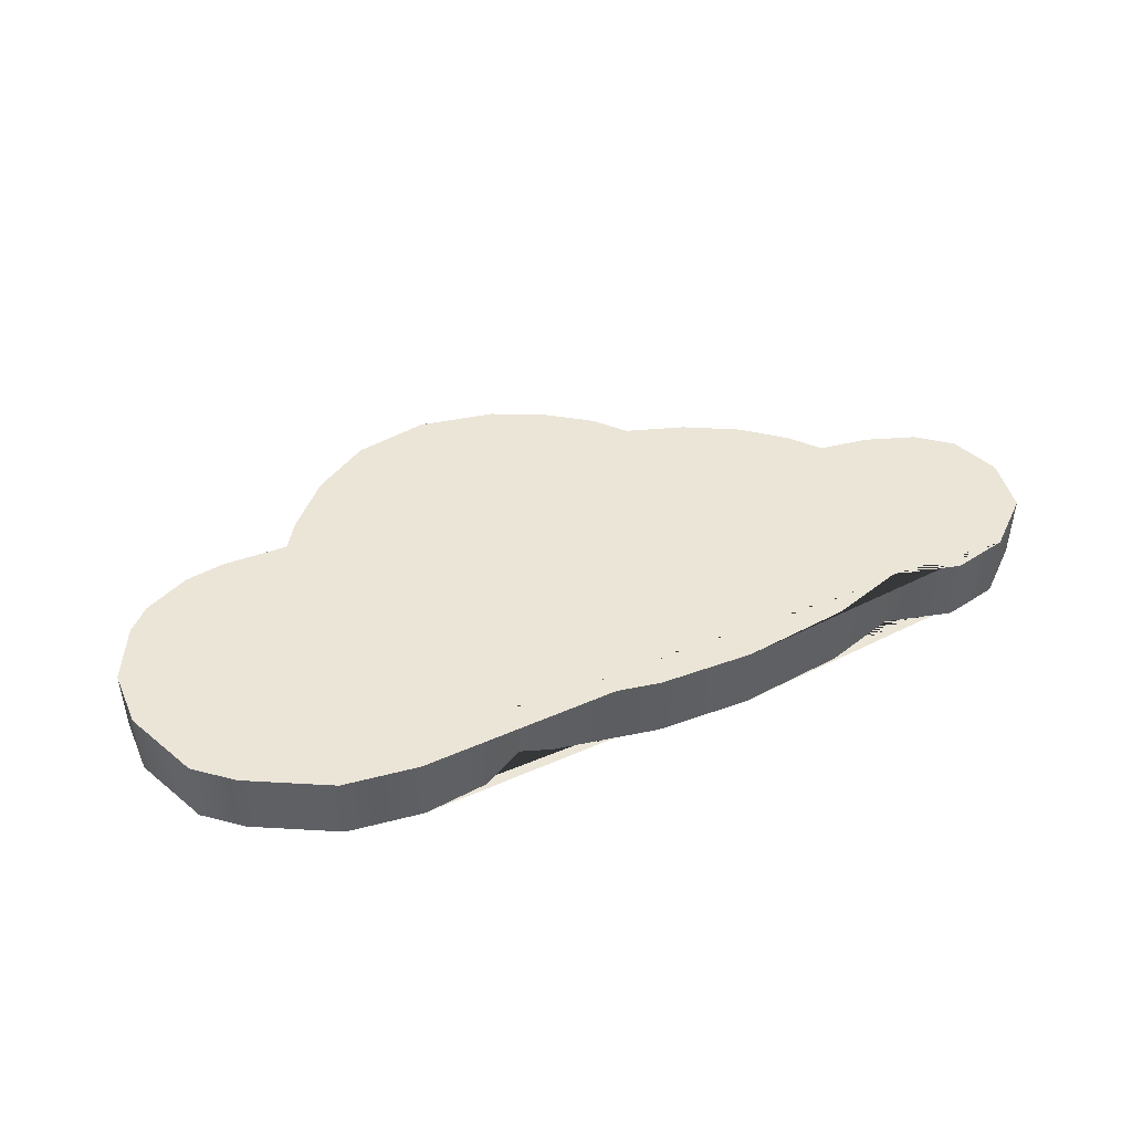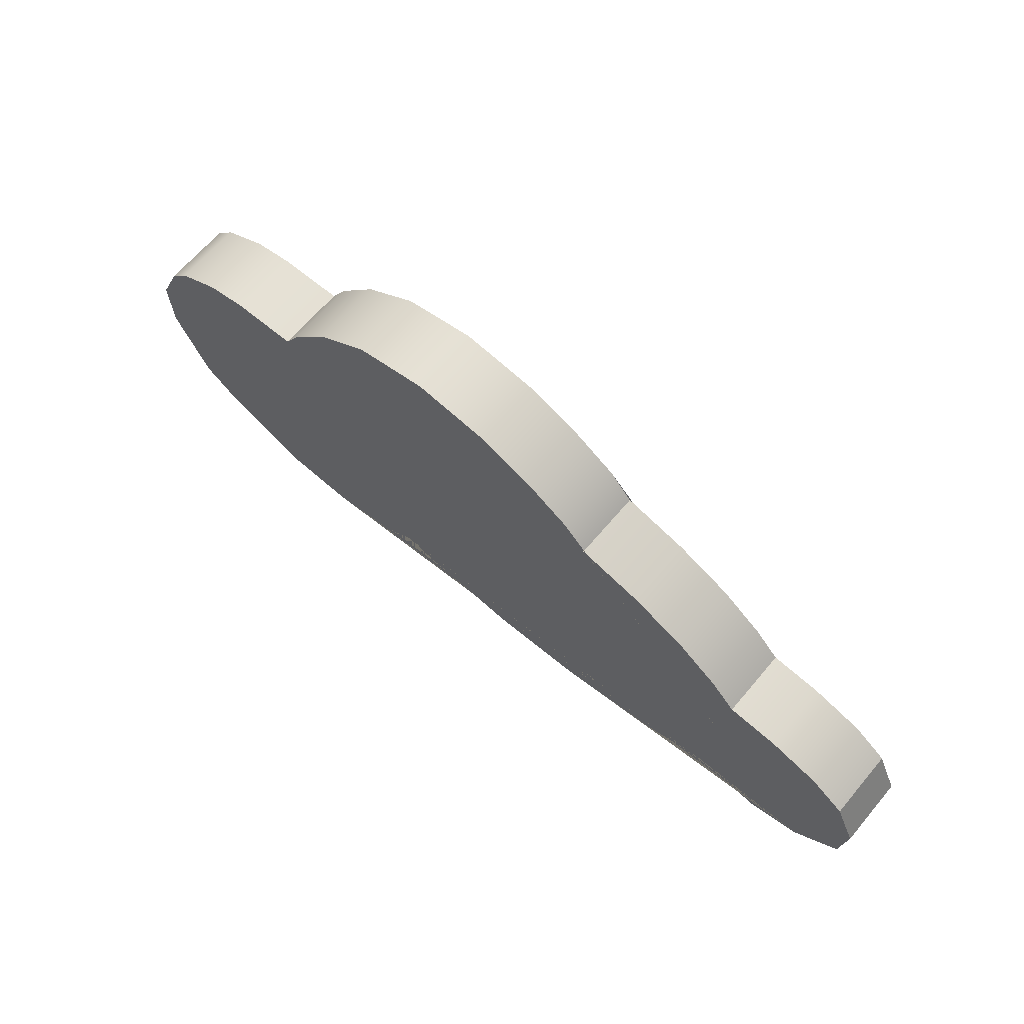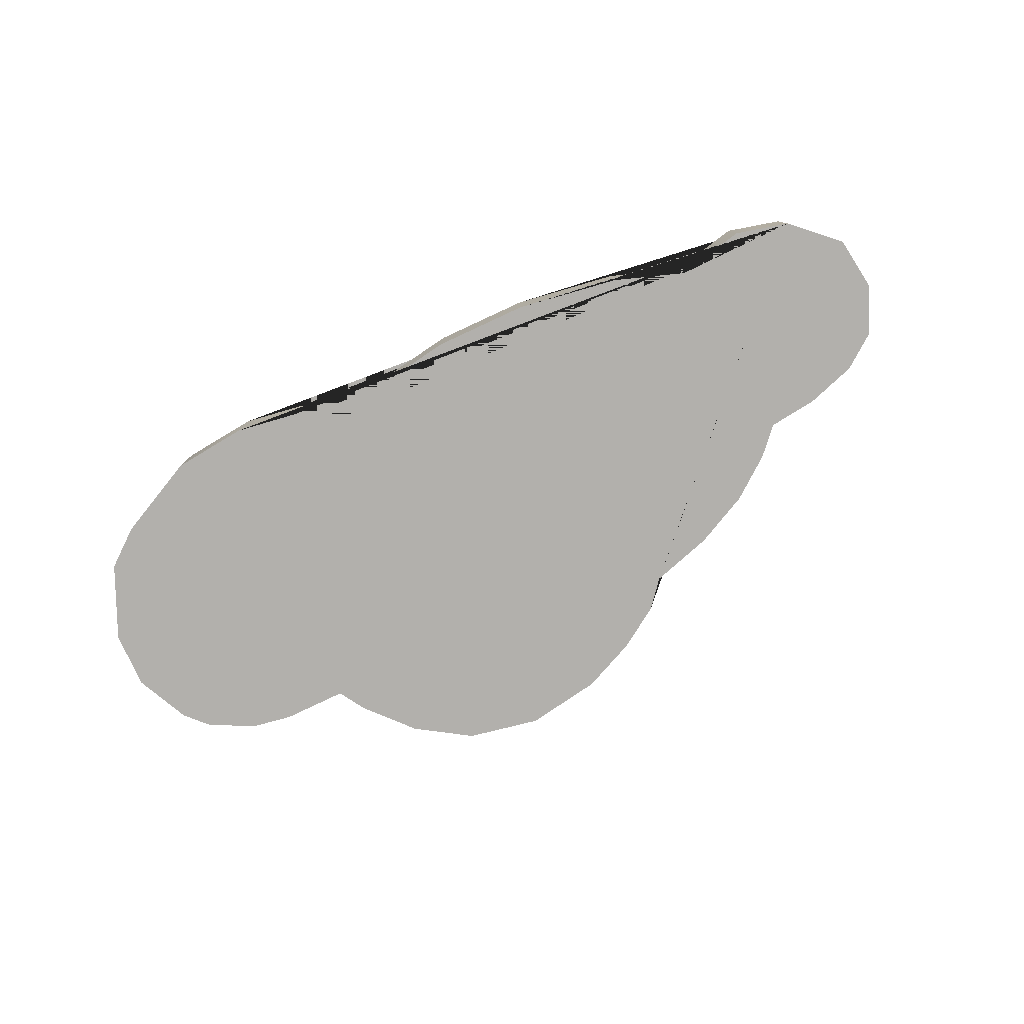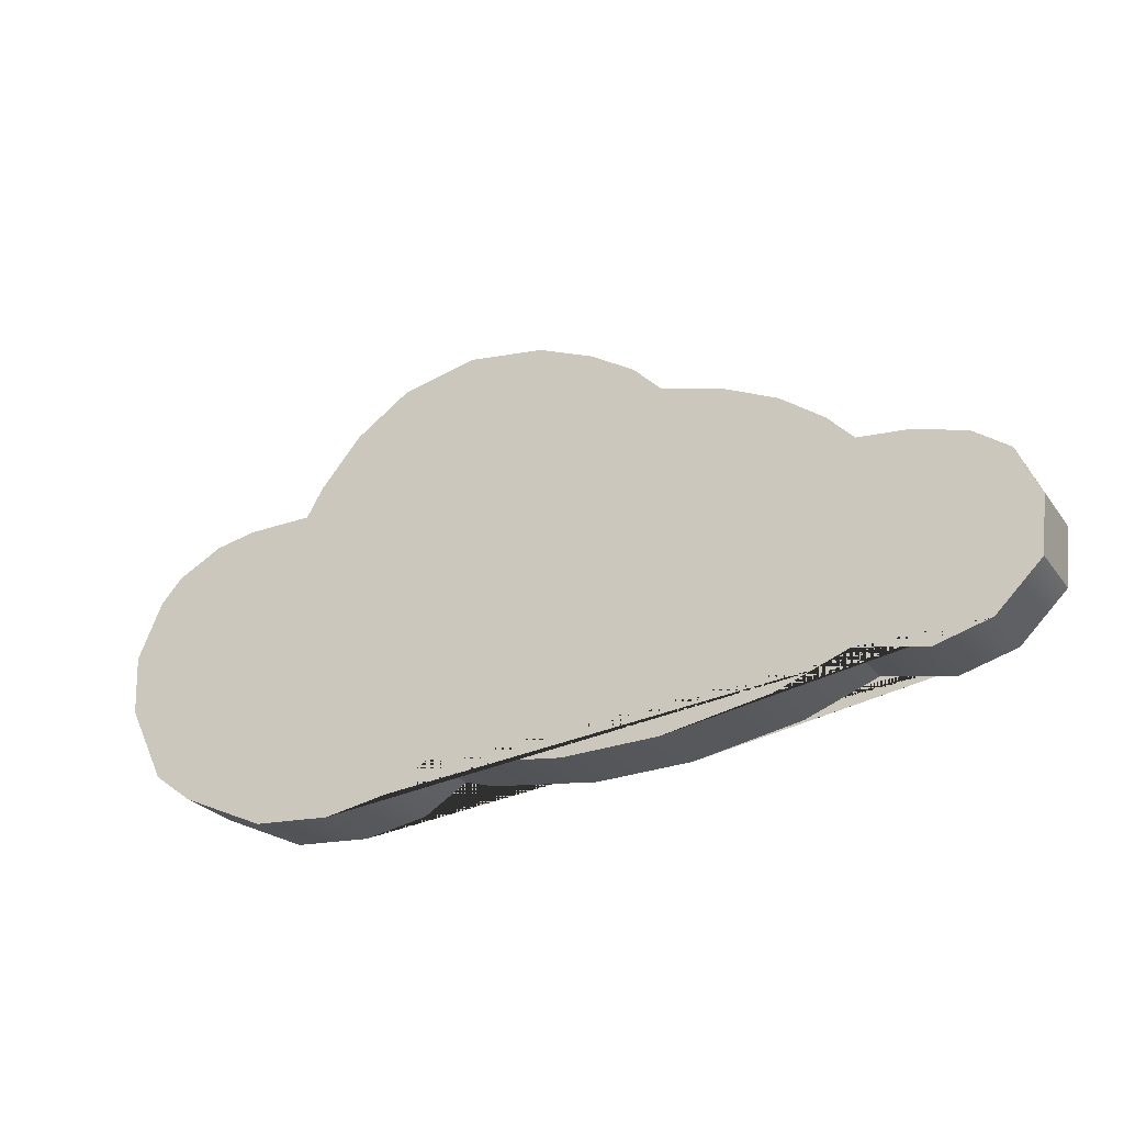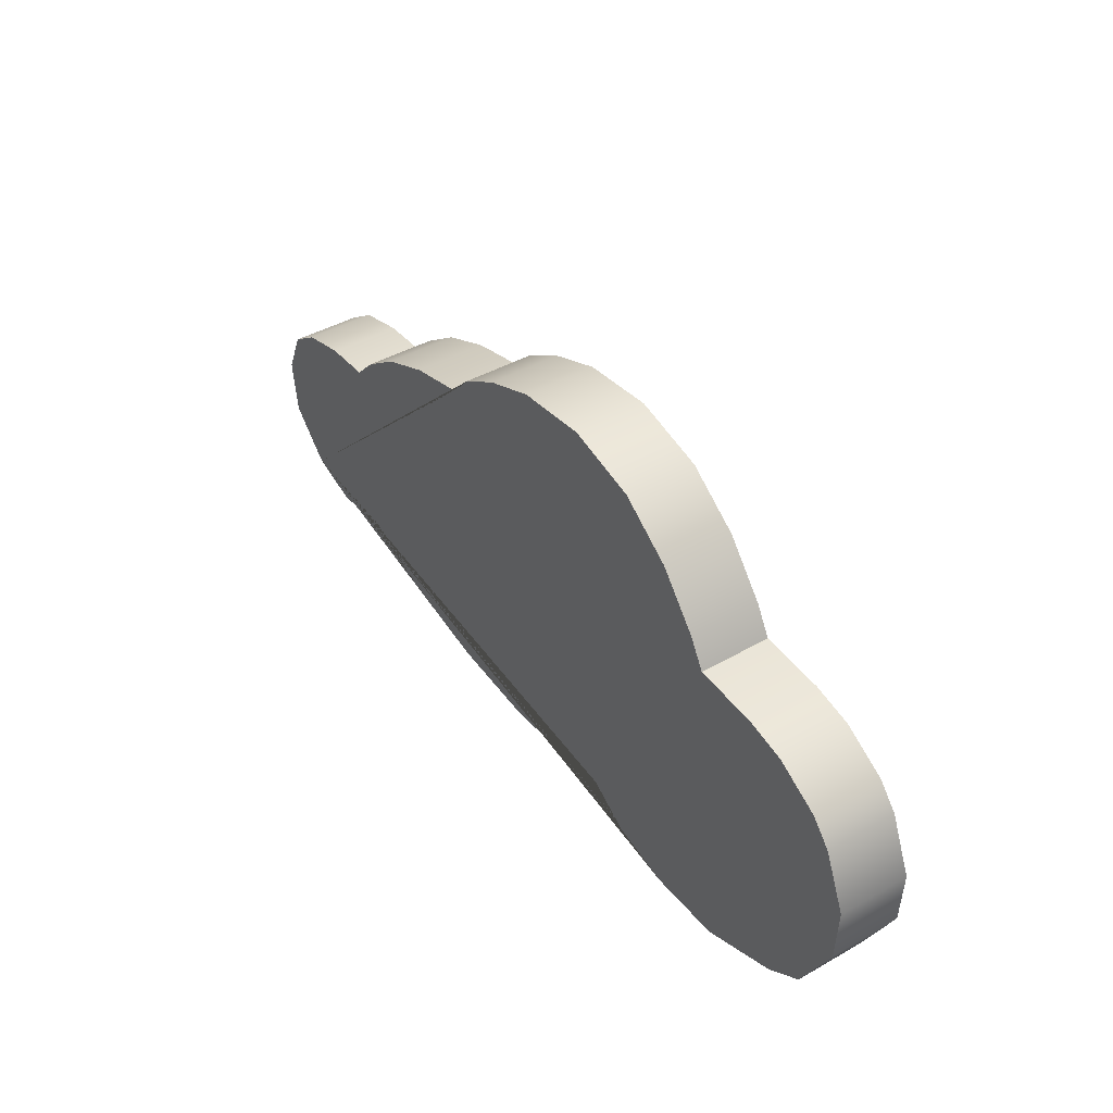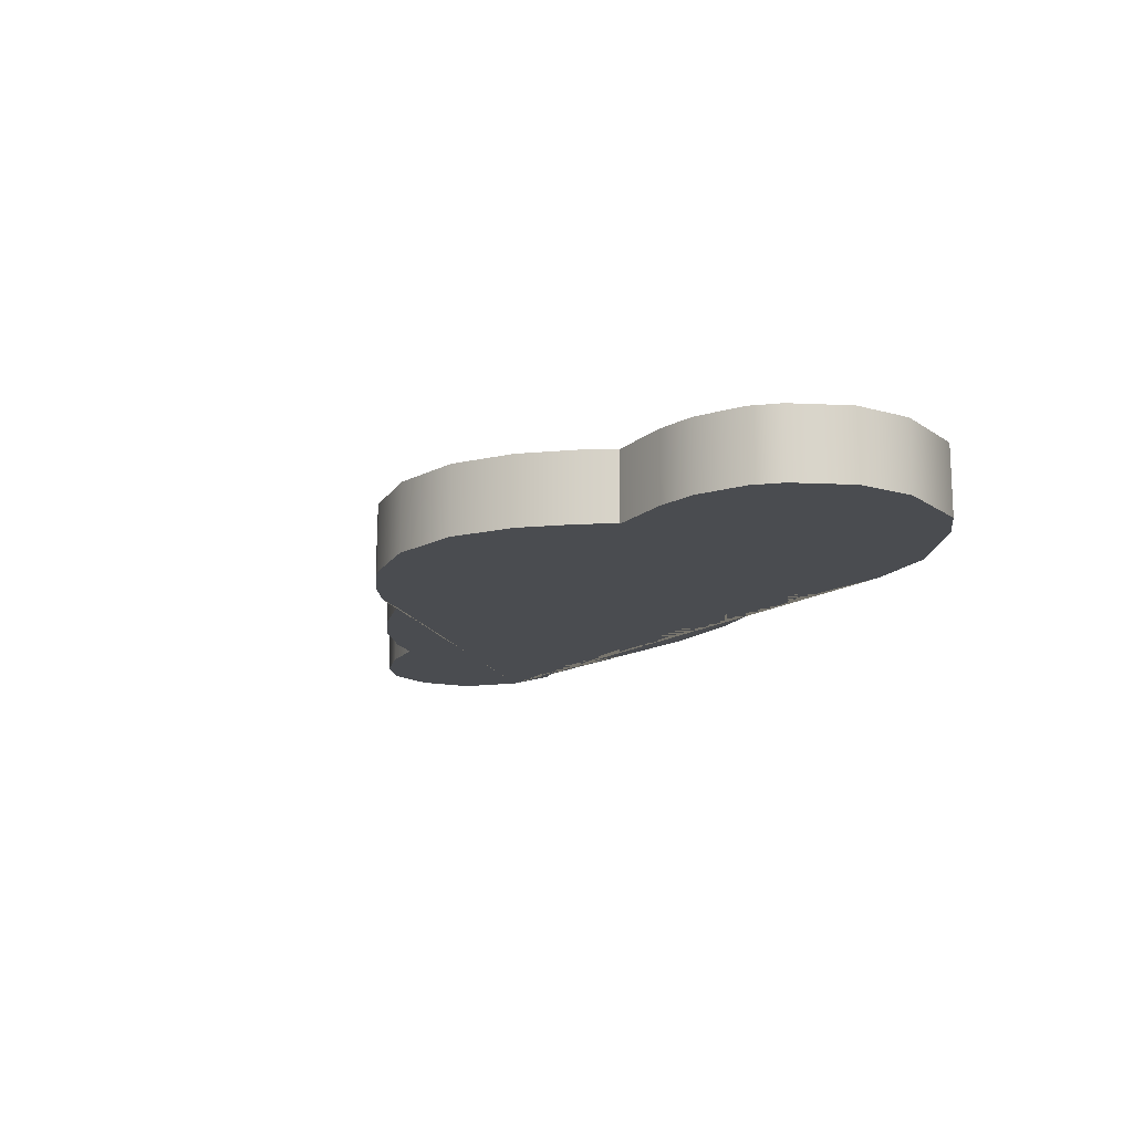
<metadata>
{"format":"obj","ext":"obj","renderer":"f3d","projection":"perspective","resolution":1024,"background":"white","views":[{"elev":45.6,"azim":-20.9,"up":"+Z"},{"elev":65.8,"azim":40.2,"up":"+Y"},{"elev":-78.6,"azim":26.6,"up":"+Z"},{"elev":-26.0,"azim":27.8,"up":"+Y"},{"elev":43.1,"azim":-123.9,"up":"+Y"},{"elev":-14.8,"azim":-119.2,"up":"+Z"}]}
</metadata>
<code>
o Nube.006
v -5.746 6.804 -13.3
v -5.687 6.672 -13.3
v -5.826 6.401 -13.3
v -5.703 6.521 -13.3
v -5.973 6.359 -13.3
v -6.159 6.395 -13.3
v -6.353 6.322 -13.3
v -6.639 6.269 -13.3
v -6.898 6.261 -13.3
v -7.184 6.299 -13.3
v -7.267 6.323 -13.3
v -7.384 6.252 -13.3
v -7.557 6.22 -13.3
v -7.765 6.236 -13.3
v -7.992 6.34 -13.3
v -8.097 6.419 -13.3
v -8.194 6.621 -13.3
v -8.201 6.779 -13.3
v -8.134 6.93 -13.3
v -8.078 6.993 -13.3
v -7.955 7.059 -13.3
v -7.844 7.082 -13.3
v -7.667 7.085 -13.3
v -7.623 7.16 -13.3
v -7.513 7.29 -13.3
v -7.365 7.391 -13.3
v -7.166 7.435 -13.3
v -6.958 7.406 -13.3
v -6.806 7.343 -13.3
v -6.69 7.271 -13.3
v -6.626 7.198 -13.3
v -6.453 7.151 -13.3
v -6.302 7.082 -13.3
v -6.185 6.996 -13.3
v -6.115 6.924 -13.3
v -5.98 6.911 -13.3
v -5.841 6.871 -13.3
v -5.746 6.804 -13.11
v -5.687 6.672 -13.11
v -5.826 6.401 -13.11
v -5.703 6.521 -13.11
v -5.973 6.359 -13.11
v -6.159 6.395 -13.11
v -6.353 6.322 -13.11
v -6.639 6.269 -13.11
v -6.898 6.261 -13.11
v -7.184 6.299 -13.11
v -7.267 6.323 -13.11
v -7.384 6.252 -13.11
v -7.557 6.22 -13.11
v -7.765 6.236 -13.11
v -7.992 6.34 -13.11
v -8.097 6.419 -13.11
v -8.194 6.621 -13.11
v -8.201 6.779 -13.11
v -8.134 6.93 -13.11
v -8.078 6.993 -13.11
v -7.955 7.059 -13.11
v -7.844 7.082 -13.11
v -7.667 7.085 -13.11
v -7.623 7.16 -13.11
v -7.513 7.29 -13.11
v -7.365 7.391 -13.11
v -7.166 7.435 -13.11
v -6.958 7.406 -13.11
v -6.806 7.343 -13.11
v -6.69 7.271 -13.11
v -6.626 7.198 -13.11
v -6.453 7.151 -13.11
v -6.302 7.082 -13.11
v -6.185 6.996 -13.11
v -6.115 6.924 -13.11
v -5.98 6.911 -13.11
v -5.841 6.871 -13.11
g Nube.006_Material.003
f 3 5 6 7 8 9 10 11 12 13 14 15 16 17 18 19 20 21 22 23 24 25 26 27 28 29 30 31 32 33 34 35 36 37 1 2 4
f 40 41 39 38 74 73 72 71 70 69 68 67 66 65 64 63 62 61 60 59 58 57 56 55 54 53 52 51 50 49 48 47 46 45 44 43 42
f 6 43 44 7
f 33 70 71 34
f 20 57 58 21
f 7 44 45 8
f 34 71 72 35
f 21 58 59 22
f 8 45 46 9
f 35 72 73 36
f 22 59 60 23
f 9 46 47 10
f 36 73 74 37
f 23 60 61 24
f 10 47 48 11
f 37 74 38 1
f 24 61 62 25
f 11 48 49 12
f 25 62 63 26
f 12 49 50 13
f 26 63 64 27
f 13 50 51 14
f 27 64 65 28
f 14 51 52 15
f 3 40 42 5
f 28 65 66 29
f 15 52 53 16
f 1 38 39 2
f 29 66 67 30
f 16 53 54 17
f 2 39 41 4
f 30 67 68 31
f 17 54 55 18
f 4 41 40 3
f 31 68 69 32
f 18 55 56 19
f 5 42 43 6
f 32 69 70 33
f 19 56 57 20

</code>
